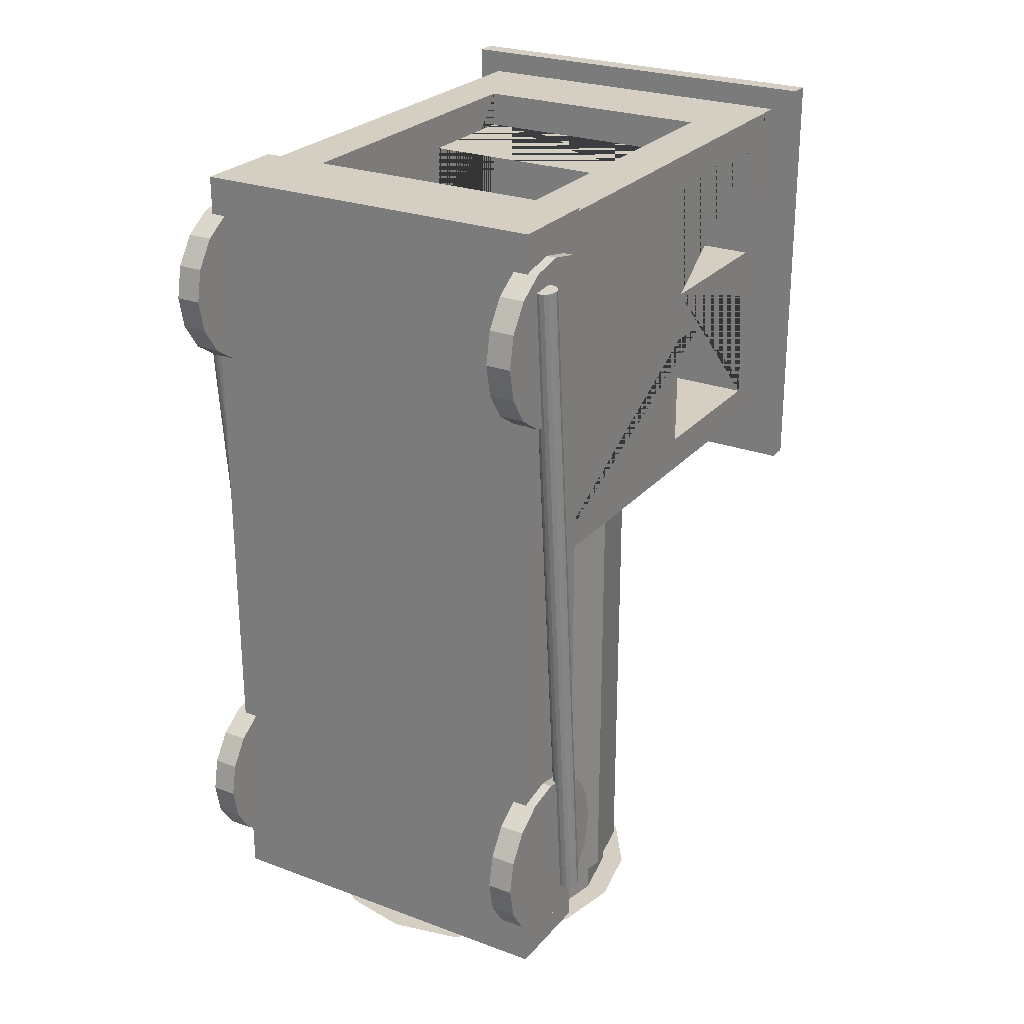
<metadata>
{"format":"obj","ext":"obj","renderer":"f3d","projection":"perspective","resolution":1024,"background":"white","views":[{"elev":25.6,"azim":30.7,"up":"+Z"}]}
</metadata>
<code>
o Cube.001
v -0.6901 0.2516 2.02
v -0.6901 2.203 2.02
v -0.9786 -0.0279 0.06305
v -0.9786 2.74 0.06305
v 0.6901 0.2516 2.02
v 0.6901 2.203 2.02
v 0.9786 -0.0279 0.06305
v 0.9786 2.74 0.06305
v -0.9786 -0.0279 2.02
v -0.9786 2.74 2.02
v 0.9786 2.74 2.02
v 0.9786 -0.0279 2.02
v -0.6901 0.2516 0.1944
v 0.6901 0.2516 0.1944
v 0.9786 1.549 1.823
v -0.9786 1.549 1.823
v -0.6901 1.549 1.823
v 0.6901 1.549 1.823
v 0.9786 1.549 1.181
v -0.9786 1.549 1.181
v -0.6901 1.549 1.181
v 0.6901 1.549 1.181
v 0.9786 2.457 1.823
v -0.9786 2.457 1.823
v -0.6901 2.203 1.823
v 0.6901 2.203 1.823
v 0.9786 2.457 1.181
v -0.9786 2.457 1.181
v -0.6901 2.203 1.181
v 0.6901 2.203 1.181
v -0.9786 1.549 0.8984
v 0.9786 1.549 0.8984
v -0.6901 1.549 0.8984
v 0.6901 1.549 0.8984
v -0.9786 1.549 0.2558
v 0.9786 1.549 0.2558
v -0.6901 1.549 0.2558
v 0.6901 1.549 0.2558
v 0.9786 2.457 0.8984
v -0.9786 1.85 0.8984
v -0.9786 2.457 0.8984
v 0.6901 2.203 0.8984
v -0.6901 2.203 0.8984
v -0.9786 2.457 0.2558
v -0.9786 2.457 0.3284
v 0.9786 2.457 0.2558
v 0.9786 1.85 0.8984
v 0.7211 2.455 0.06305
v 0.7211 2.455 0.2558
v 0.7211 1.819 0.06305
v 0.6901 1.819 0.1944
v 0.6901 1.819 0.2558
v 0.7211 1.819 0.2558
v -0.7211 1.819 0.06305
v -0.7211 1.819 0.2558
v -0.6901 1.819 0.2558
v -0.6901 1.819 0.1944
v -0.7211 2.455 0.06305
v -0.7211 2.455 0.2558
v 1 0.2633 -2.422
v 1 -0.2633 -2.422
v 1 0.2633 2.049
v 1 -0.2633 2.049
v -1 0.2633 -2.422
v -1 -0.2633 -2.422
v -1 0.2633 2.049
v -1 -0.2633 2.049
v 0.3192 1.583 -2.42
v 0 0.8123 0.08019
v 0 1.713 -2.42
v 0 1.713 0.08019
v 0.3449 1.645 -2.42
v 0.3449 1.645 0.08019
v 0.6373 1.45 -2.42
v 0.6373 1.45 0.08019
v 0.8326 1.157 -2.42
v 0.8326 1.157 0.08019
v 0.9012 0.8123 -2.42
v 0.9012 0.8123 0.08019
v 0.8326 0.4674 -2.42
v 0.8326 0.4674 0.08019
v 0.6373 0.175 -2.42
v 0.6373 0.175 0.08019
v 0.3449 -0.02036 -2.42
v 0.3449 -0.02036 0.08019
v 0 -0.08896 -2.42
v 0 -0.08896 0.08019
v -0.3449 -0.02036 -2.42
v -0.3449 -0.02036 0.08019
v -0.6373 0.175 -2.42
v -0.6373 0.175 0.08019
v -0.8326 0.4674 -2.42
v -0.8326 0.4674 0.08019
v -0.9012 0.8123 -2.42
v -0.9012 0.8123 0.08019
v -0.8326 1.157 -2.42
v -0.8326 1.157 0.08019
v -0.6373 1.45 -2.42
v -0.6373 1.45 0.08019
v -0.3449 1.645 -2.42
v -0.3449 1.645 0.08019
v 0.3449 1.645 -2.42
v 0 1.713 -2.42
v 0.6373 1.45 -2.42
v 0.8326 1.157 -2.42
v 0.9012 0.8123 -2.42
v 0.8326 0.4674 -2.42
v 0.6373 0.175 -2.42
v 0.3449 -0.02036 -2.42
v 0 -0.08896 -2.42
v -0.3449 -0.02036 -2.42
v -0.6373 0.175 -2.42
v -0.8326 0.4674 -2.42
v -0.9012 0.8123 -2.42
v -0.8326 1.157 -2.42
v -0.6373 1.45 -2.42
v -0.3449 1.645 -2.42
v 0.3192 1.583 -2.63
v 0 1.646 -2.42
v 0.5898 1.402 -2.42
v 0.7706 1.131 -2.42
v 0.8341 0.8123 -2.42
v 0.7706 0.4931 -2.42
v 0.5898 0.2225 -2.42
v 0.3192 0.04169 -2.42
v 0 -0.0218 -2.42
v -0.3192 0.04169 -2.42
v -0.5898 0.2225 -2.42
v -0.7706 0.4931 -2.42
v -0.8341 0.8123 -2.42
v -0.7706 1.131 -2.42
v -0.5898 1.402 -2.42
v -0.3192 1.583 -2.42
v 0.3192 1.583 -2.519
v 0 1.646 -2.519
v 0.5898 1.402 -2.519
v 0.7706 1.131 -2.519
v 0.8341 0.8123 -2.519
v 0.7706 0.4931 -2.519
v 0.5898 0.2225 -2.519
v 0.3192 0.04169 -2.519
v 0 -0.0218 -2.519
v -0.3192 0.04169 -2.519
v -0.5898 0.2225 -2.519
v -0.7706 0.4931 -2.519
v -0.8341 0.8123 -2.519
v -0.7706 1.131 -2.519
v -0.5898 1.402 -2.519
v -0.3192 1.583 -2.519
v 0.02397 0.8701 -2.857
v 0 1.646 -2.63
v 0.5898 1.402 -2.63
v 0.7706 1.131 -2.63
v 0.8341 0.8123 -2.63
v 0.7706 0.4931 -2.63
v 0.5898 0.2225 -2.63
v 0.3192 0.04169 -2.63
v 0 -0.0218 -2.63
v -0.3192 0.04169 -2.63
v -0.5898 0.2225 -2.63
v -0.7706 0.4931 -2.63
v -0.8341 0.8123 -2.63
v -0.7706 1.131 -2.63
v -0.5898 1.402 -2.63
v -0.3192 1.583 -2.63
v 0.3668 1.698 -2.63
v -0 1.771 -2.63
v 0.6778 1.49 -2.63
v 0.8856 1.179 -2.63
v 0.9586 0.8123 -2.63
v 0.8856 0.4454 -2.63
v 0.6778 0.1345 -2.63
v 0.3668 -0.07333 -2.63
v 0 -0.1463 -2.63
v -0.3668 -0.07333 -2.63
v -0.6778 0.1345 -2.63
v -0.8856 0.4454 -2.63
v -0.9586 0.8123 -2.63
v -0.8856 1.179 -2.63
v -0.6778 1.49 -2.63
v -0.3668 1.698 -2.63
v 0 0.8123 -2.857
v 0 0.8749 -2.857
v 0.0443 0.8566 -2.857
v 0.05788 0.8362 -2.857
v 0.06265 0.8123 -2.857
v 0.05788 0.7883 -2.857
v 0.0443 0.768 -2.857
v 0.02397 0.7544 -2.857
v 0 0.7496 -2.857
v -0.02397 0.7544 -2.857
v -0.0443 0.768 -2.857
v -0.05788 0.7883 -2.857
v -0.06265 0.8123 -2.857
v -0.05788 0.8362 -2.857
v -0.0443 0.8566 -2.857
v -0.02397 0.8701 -2.857
v -1.12 2.874 2.144
v -1.12 2.76 2.144
v -1.12 2.874 -0.2848
v -1.12 2.76 -0.2848
v 1.12 2.874 2.144
v 1.12 2.76 2.144
v 1.12 2.874 -0.2848
v 1.12 2.76 -0.2848
v -0.7312 2.96 0.1366
v -0.7312 2.96 1.722
v 0.7312 2.96 0.1366
v 0.7312 2.96 1.722
v -0.319 3.034 0.5835
v -0.319 3.034 1.275
v 0.319 3.034 0.5835
v 0.319 3.034 1.275
v -0.1015 3.071 0.8193
v -0.1015 3.071 1.039
v 0.1015 3.071 0.8193
v 0.1015 3.071 1.039
v 0.9164 -0.0734 1.425
v 1.055 -0.0734 1.425
v 0.9164 -0.0734 0.9658
v 1.055 -0.0734 0.9658
v 0.9164 -0.2492 1.001
v 1.055 -0.2492 1.001
v 0.9164 -0.3983 1.1
v 1.055 -0.3983 1.1
v 0.9164 -0.4978 1.249
v 1.055 -0.4978 1.249
v 0.9164 -0.5328 1.425
v 1.055 -0.5328 1.425
v 0.9164 -0.4978 1.601
v 1.055 -0.4978 1.601
v 0.9164 -0.3983 1.75
v 1.055 -0.3983 1.75
v 0.9164 -0.2492 1.85
v 1.055 -0.2492 1.85
v 0.9164 -0.0734 1.885
v 1.055 -0.0734 1.885
v 0.9164 0.1024 1.85
v 1.055 0.1024 1.85
v 0.9164 0.2514 1.75
v 1.055 0.2514 1.75
v 0.9164 0.351 1.601
v 1.055 0.351 1.601
v 0.9164 0.386 1.425
v 1.055 0.386 1.425
v 0.9164 0.351 1.249
v 1.055 0.351 1.249
v 0.9164 0.2514 1.1
v 1.055 0.2514 1.1
v 0.9164 0.1024 1.001
v 1.055 0.1024 1.001
v 0.9164 -0.0734 -1.751
v 1.055 -0.0734 -1.751
v 0.9164 -0.0734 -2.211
v 1.055 -0.0734 -2.211
v 0.9164 -0.2492 -2.176
v 1.055 -0.2492 -2.176
v 0.9164 -0.3983 -2.076
v 1.055 -0.3983 -2.076
v 0.9164 -0.4978 -1.927
v 1.055 -0.4978 -1.927
v 0.9164 -0.5328 -1.751
v 1.055 -0.5328 -1.751
v 0.9164 -0.4978 -1.576
v 1.055 -0.4978 -1.576
v 0.9164 -0.3983 -1.426
v 1.055 -0.3983 -1.426
v 0.9164 -0.2492 -1.327
v 1.055 -0.2492 -1.327
v 0.9164 -0.0734 -1.292
v 1.055 -0.0734 -1.292
v 0.9164 0.1024 -1.327
v 1.055 0.1024 -1.327
v 0.9164 0.2514 -1.426
v 1.055 0.2514 -1.426
v 0.9164 0.351 -1.576
v 1.055 0.351 -1.576
v 0.9164 0.386 -1.751
v 1.055 0.386 -1.751
v 0.9164 0.351 -1.927
v 1.055 0.351 -1.927
v 0.9164 0.2514 -2.076
v 1.055 0.2514 -2.076
v 0.9164 0.1024 -2.176
v 1.055 0.1024 -2.176
v -1.056 -0.0734 1.425
v -0.9182 -0.0734 1.425
v -1.056 -0.0734 0.9658
v -0.9182 -0.0734 0.9658
v -1.056 -0.2492 1.001
v -0.9182 -0.2492 1.001
v -1.056 -0.3983 1.1
v -0.9182 -0.3983 1.1
v -1.056 -0.4978 1.249
v -0.9182 -0.4978 1.249
v -1.056 -0.5328 1.425
v -0.9182 -0.5328 1.425
v -1.056 -0.4978 1.601
v -0.9182 -0.4978 1.601
v -1.056 -0.3983 1.75
v -0.9182 -0.3983 1.75
v -1.056 -0.2492 1.85
v -0.9182 -0.2492 1.85
v -1.056 -0.0734 1.885
v -0.9182 -0.0734 1.885
v -1.056 0.1024 1.85
v -0.9182 0.1024 1.85
v -1.056 0.2514 1.75
v -0.9182 0.2514 1.75
v -1.056 0.351 1.601
v -0.9182 0.351 1.601
v -1.056 0.386 1.425
v -0.9182 0.386 1.425
v -1.056 0.351 1.249
v -0.9182 0.351 1.249
v -1.056 0.2514 1.1
v -0.9182 0.2514 1.1
v -1.056 0.1024 1.001
v -0.9182 0.1024 1.001
v -1.056 -0.0734 -1.751
v -0.9182 -0.0734 -1.751
v -1.056 -0.0734 -2.211
v -0.9182 -0.0734 -2.211
v -1.056 -0.2492 -2.176
v -0.9182 -0.2492 -2.176
v -1.056 -0.3983 -2.076
v -0.9182 -0.3983 -2.076
v -1.056 -0.4978 -1.927
v -0.9182 -0.4978 -1.927
v -1.056 -0.5328 -1.751
v -0.9182 -0.5328 -1.751
v -1.056 -0.4978 -1.576
v -0.9182 -0.4978 -1.576
v -1.056 -0.3983 -1.426
v -0.9182 -0.3983 -1.426
v -1.056 -0.2492 -1.327
v -0.9182 -0.2492 -1.327
v -1.056 -0.0734 -1.292
v -0.9182 -0.0734 -1.292
v -1.056 0.1024 -1.327
v -0.9182 0.1024 -1.327
v -1.056 0.2514 -1.426
v -0.9182 0.2514 -1.426
v -1.056 0.351 -1.576
v -0.9182 0.351 -1.576
v -1.056 0.386 -1.751
v -0.9182 0.386 -1.751
v -1.056 0.351 -1.927
v -0.9182 0.351 -1.927
v -1.056 0.2514 -2.076
v -0.9182 0.2514 -2.076
v -1.056 0.1024 -2.176
v -0.9182 0.1024 -2.176
v -1.077 0.1116 -2.059
v -1.077 -0.21 1.757
v -1.077 0.1758 -2.053
v -1.077 -0.1458 1.763
v -1.053 0.1709 -2.054
v -1.053 -0.1507 1.762
v -1.032 0.157 -2.055
v -1.032 -0.1646 1.761
v -1.018 0.1361 -2.057
v -1.018 -0.1854 1.759
v -1.013 0.1116 -2.059
v -1.013 -0.21 1.757
v -1.018 0.08704 -2.061
v -1.018 -0.2345 1.755
v -1.032 0.06623 -2.063
v -1.032 -0.2553 1.753
v -1.053 0.05232 -2.064
v -1.053 -0.2693 1.752
v -1.077 0.04744 -2.064
v -1.077 -0.2741 1.752
v -1.102 0.05232 -2.064
v -1.102 -0.2693 1.752
v -1.123 0.06623 -2.063
v -1.123 -0.2553 1.753
v -1.137 0.08704 -2.061
v -1.137 -0.2345 1.755
v -1.142 0.1116 -2.059
v -1.142 -0.21 1.757
v -1.137 0.1361 -2.057
v -1.137 -0.1854 1.759
v -1.123 0.157 -2.055
v -1.123 -0.1646 1.761
v -1.102 0.1709 -2.054
v -1.102 -0.1507 1.762
v 1.071 0.1116 -2.059
v 1.071 -0.21 1.757
v 1.071 0.1758 -2.053
v 1.071 -0.1458 1.763
v 1.095 0.1709 -2.054
v 1.095 -0.1507 1.762
v 1.116 0.157 -2.055
v 1.116 -0.1646 1.761
v 1.13 0.1361 -2.057
v 1.13 -0.1854 1.759
v 1.135 0.1116 -2.059
v 1.135 -0.21 1.757
v 1.13 0.08704 -2.061
v 1.13 -0.2345 1.755
v 1.116 0.06623 -2.063
v 1.116 -0.2553 1.753
v 1.095 0.05232 -2.064
v 1.095 -0.2693 1.752
v 1.071 0.04744 -2.064
v 1.071 -0.2741 1.752
v 1.046 0.05232 -2.064
v 1.046 -0.2693 1.752
v 1.025 0.06623 -2.063
v 1.025 -0.2553 1.753
v 1.011 0.08704 -2.061
v 1.011 -0.2345 1.755
v 1.006 0.1116 -2.059
v 1.006 -0.21 1.757
v 1.011 0.1361 -2.057
v 1.011 -0.1854 1.759
v 1.025 0.157 -2.055
v 1.025 -0.1646 1.761
v 1.046 0.1709 -2.054
v 1.046 -0.1507 1.762
v 0 1.491 -1.972
v 0 1.985 -1.972
v 0 1.491 -2.219
v 0 1.985 -2.219
v 0.09442 1.491 -2.2
v 0.09442 1.985 -2.2
v 0.1745 1.491 -2.147
v 0.1745 1.985 -2.147
v 0.2279 1.491 -2.067
v 0.2279 1.985 -2.067
v 0.2467 1.491 -1.972
v 0.2467 1.985 -1.972
v 0.2279 1.491 -1.878
v 0.2279 1.985 -1.878
v 0.1745 1.491 -1.798
v 0.1745 1.985 -1.798
v 0.09442 1.491 -1.744
v 0.09442 1.985 -1.744
v 0 1.491 -1.725
v 0 1.985 -1.725
v -0.09442 1.491 -1.744
v -0.09442 1.985 -1.744
v -0.1745 1.491 -1.798
v -0.1745 1.985 -1.798
v -0.2279 1.491 -1.878
v -0.2279 1.985 -1.878
v -0.2467 1.491 -1.972
v -0.2467 1.985 -1.972
v -0.2279 1.491 -2.067
v -0.2279 1.985 -2.067
v -0.1745 1.491 -2.147
v -0.1745 1.985 -2.147
v -0.09442 1.491 -2.2
v -0.09442 1.985 -2.2
f 9 10 24 16 20 40 31 35 44 45 4 3
f 3 4 58 54 50 8 7
f 7 8 46 36 32 47 19 15 11 12
f 6 2 25 26
f 3 7 12 9
f 8 4 10 11
f 1 2 10 9
f 6 5 12 11
f 5 1 9 12
f 2 6 11 10
f 14 51 57 13
f 5 6 26 18 22 30 42 34 38 52 51 14
f 1 5 14 13
f 2 1 13 57 56 37 33 43 29 21 17 25
f 20 21 29 30 22 19 27 28
f 30 29 43 42
f 23 24 28 27
f 4 45 41 40 20 28 24 10
f 15 18 26 25 17 16 24 23
f 11 15 23 27 8
f 16 17 21 20
f 18 15 19 22
f 35 37 56 55 59 49 53 52 38 36 46 44
f 39 41 45 44 46
f 32 34 42 43 33 31 40 41 39 47
f 19 47 39 46 8 27
f 31 33 37 35
f 34 32 36 38
f 8 50 48 58 4
f 48 49 59 58
f 50 53 49 48
f 55 54 58 59
f 54 55 56 57 51 52 53 50
f 60 64 66 62
f 63 62 66 67
f 67 66 64 65
f 65 61 63 67
f 61 60 62 63
f 65 64 60 61
f 98 100 117 116
f 69 73 71
f 70 71 73 72
f 92 94 114 113
f 69 75 73
f 72 73 75 74
f 86 88 111 110
f 69 77 75
f 74 75 77 76
f 80 82 108 107
f 69 79 77
f 76 77 79 78
f 74 76 105 104
f 69 81 79
f 78 79 81 80
f 94 96 115 114
f 69 83 81
f 80 81 83 82
f 88 90 112 111
f 69 85 83
f 82 83 85 84
f 82 84 109 108
f 69 87 85
f 84 85 87 86
f 76 78 106 105
f 69 89 87
f 86 87 89 88
f 100 70 103 117
f 69 91 89
f 88 89 91 90
f 96 98 116 115
f 69 93 91
f 90 91 93 92
f 90 92 113 112
f 69 95 93
f 92 93 95 94
f 84 86 110 109
f 69 97 95
f 94 95 97 96
f 70 72 102 103
f 69 99 97
f 96 97 99 98
f 78 80 107 106
f 69 101 99
f 98 99 101 100
f 72 74 104 102
f 69 71 101
f 100 101 71 70
f 103 102 68 119
f 113 114 130 129
f 117 103 119 133
f 109 110 126 125
f 105 106 122 121
f 116 117 133 132
f 112 113 129 128
f 108 109 125 124
f 104 105 121 120
f 115 116 132 131
f 111 112 128 127
f 107 108 124 123
f 102 104 120 68
f 114 115 131 130
f 110 111 127 126
f 106 107 123 122
f 129 130 146 145
f 133 119 135 149
f 125 126 142 141
f 121 122 138 137
f 132 133 149 148
f 128 129 145 144
f 124 125 141 140
f 120 121 137 136
f 131 132 148 147
f 127 128 144 143
f 123 124 140 139
f 68 120 136 134
f 130 131 147 146
f 126 127 143 142
f 122 123 139 138
f 119 68 134 135
f 140 141 157 156
f 136 137 153 152
f 147 148 164 163
f 143 144 160 159
f 139 140 156 155
f 134 136 152 118
f 146 147 163 162
f 142 143 159 158
f 138 139 155 154
f 135 134 118 151
f 145 146 162 161
f 149 135 151 165
f 141 142 158 157
f 137 138 154 153
f 148 149 165 164
f 144 145 161 160
f 118 152 168 166
f 162 163 179 178
f 158 159 175 174
f 154 155 171 170
f 151 118 166 167
f 161 162 178 177
f 165 151 167 181
f 157 158 174 173
f 153 154 170 169
f 164 165 181 180
f 160 161 177 176
f 156 157 173 172
f 152 153 169 168
f 163 164 180 179
f 159 160 176 175
f 155 156 172 171
f 167 166 150 183
f 177 178 194 193
f 181 167 183 197
f 173 174 190 189
f 169 170 186 185
f 180 181 197 196
f 176 177 193 192
f 172 173 189 188
f 168 169 185 184
f 179 180 196 195
f 175 176 192 191
f 171 172 188 187
f 166 168 184 150
f 178 179 195 194
f 174 175 191 190
f 170 171 187 186
f 182 183 150
f 182 150 184
f 182 184 185
f 182 185 186
f 182 186 187
f 182 187 188
f 182 188 189
f 182 189 190
f 182 190 191
f 182 191 192
f 182 192 193
f 182 193 194
f 182 194 195
f 182 195 196
f 182 196 197
f 182 197 183
f 198 199 201 200
f 200 201 205 204
f 204 205 203 202
f 202 203 199 198
f 202 198 207 209
f 205 201 199 203
f 209 207 211 213
f 200 204 208 206
f 198 200 206 207
f 204 202 209 208
f 210 212 216 214
f 206 208 212 210
f 208 209 213 212
f 207 206 210 211
f 214 216 217 215
f 212 213 217 216
f 211 210 214 215
f 213 211 215 217
f 218 220 222
f 219 223 221
f 220 221 223 222
f 218 222 224
f 219 225 223
f 222 223 225 224
f 218 224 226
f 219 227 225
f 224 225 227 226
f 218 226 228
f 219 229 227
f 226 227 229 228
f 218 228 230
f 219 231 229
f 228 229 231 230
f 218 230 232
f 219 233 231
f 230 231 233 232
f 218 232 234
f 219 235 233
f 232 233 235 234
f 218 234 236
f 219 237 235
f 234 235 237 236
f 218 236 238
f 219 239 237
f 236 237 239 238
f 218 238 240
f 219 241 239
f 238 239 241 240
f 218 240 242
f 219 243 241
f 240 241 243 242
f 218 242 244
f 219 245 243
f 242 243 245 244
f 218 244 246
f 219 247 245
f 244 245 247 246
f 218 246 248
f 219 249 247
f 246 247 249 248
f 218 248 250
f 219 251 249
f 248 249 251 250
f 218 250 220
f 219 221 251
f 250 251 221 220
f 252 254 256
f 253 257 255
f 254 255 257 256
f 252 256 258
f 253 259 257
f 256 257 259 258
f 252 258 260
f 253 261 259
f 258 259 261 260
f 252 260 262
f 253 263 261
f 260 261 263 262
f 252 262 264
f 253 265 263
f 262 263 265 264
f 252 264 266
f 253 267 265
f 264 265 267 266
f 252 266 268
f 253 269 267
f 266 267 269 268
f 252 268 270
f 253 271 269
f 268 269 271 270
f 252 270 272
f 253 273 271
f 270 271 273 272
f 252 272 274
f 253 275 273
f 272 273 275 274
f 252 274 276
f 253 277 275
f 274 275 277 276
f 252 276 278
f 253 279 277
f 276 277 279 278
f 252 278 280
f 253 281 279
f 278 279 281 280
f 252 280 282
f 253 283 281
f 280 281 283 282
f 252 282 284
f 253 285 283
f 282 283 285 284
f 252 284 254
f 253 255 285
f 284 285 255 254
f 286 288 290
f 287 291 289
f 288 289 291 290
f 286 290 292
f 287 293 291
f 290 291 293 292
f 286 292 294
f 287 295 293
f 292 293 295 294
f 286 294 296
f 287 297 295
f 294 295 297 296
f 286 296 298
f 287 299 297
f 296 297 299 298
f 286 298 300
f 287 301 299
f 298 299 301 300
f 286 300 302
f 287 303 301
f 300 301 303 302
f 286 302 304
f 287 305 303
f 302 303 305 304
f 286 304 306
f 287 307 305
f 304 305 307 306
f 286 306 308
f 287 309 307
f 306 307 309 308
f 286 308 310
f 287 311 309
f 308 309 311 310
f 286 310 312
f 287 313 311
f 310 311 313 312
f 286 312 314
f 287 315 313
f 312 313 315 314
f 286 314 316
f 287 317 315
f 314 315 317 316
f 286 316 318
f 287 319 317
f 316 317 319 318
f 286 318 288
f 287 289 319
f 318 319 289 288
f 320 322 324
f 321 325 323
f 322 323 325 324
f 320 324 326
f 321 327 325
f 324 325 327 326
f 320 326 328
f 321 329 327
f 326 327 329 328
f 320 328 330
f 321 331 329
f 328 329 331 330
f 320 330 332
f 321 333 331
f 330 331 333 332
f 320 332 334
f 321 335 333
f 332 333 335 334
f 320 334 336
f 321 337 335
f 334 335 337 336
f 320 336 338
f 321 339 337
f 336 337 339 338
f 320 338 340
f 321 341 339
f 338 339 341 340
f 320 340 342
f 321 343 341
f 340 341 343 342
f 320 342 344
f 321 345 343
f 342 343 345 344
f 320 344 346
f 321 347 345
f 344 345 347 346
f 320 346 348
f 321 349 347
f 346 347 349 348
f 320 348 350
f 321 351 349
f 348 349 351 350
f 320 350 352
f 321 353 351
f 350 351 353 352
f 320 352 322
f 321 323 353
f 352 353 323 322
f 354 356 358
f 355 359 357
f 356 357 359 358
f 354 358 360
f 355 361 359
f 358 359 361 360
f 354 360 362
f 355 363 361
f 360 361 363 362
f 354 362 364
f 355 365 363
f 362 363 365 364
f 354 364 366
f 355 367 365
f 364 365 367 366
f 354 366 368
f 355 369 367
f 366 367 369 368
f 354 368 370
f 355 371 369
f 368 369 371 370
f 354 370 372
f 355 373 371
f 370 371 373 372
f 354 372 374
f 355 375 373
f 372 373 375 374
f 354 374 376
f 355 377 375
f 374 375 377 376
f 354 376 378
f 355 379 377
f 376 377 379 378
f 354 378 380
f 355 381 379
f 378 379 381 380
f 354 380 382
f 355 383 381
f 380 381 383 382
f 354 382 384
f 355 385 383
f 382 383 385 384
f 354 384 386
f 355 387 385
f 384 385 387 386
f 354 386 356
f 355 357 387
f 386 387 357 356
f 388 390 392
f 389 393 391
f 390 391 393 392
f 388 392 394
f 389 395 393
f 392 393 395 394
f 388 394 396
f 389 397 395
f 394 395 397 396
f 388 396 398
f 389 399 397
f 396 397 399 398
f 388 398 400
f 389 401 399
f 398 399 401 400
f 388 400 402
f 389 403 401
f 400 401 403 402
f 388 402 404
f 389 405 403
f 402 403 405 404
f 388 404 406
f 389 407 405
f 404 405 407 406
f 388 406 408
f 389 409 407
f 406 407 409 408
f 388 408 410
f 389 411 409
f 408 409 411 410
f 388 410 412
f 389 413 411
f 410 411 413 412
f 388 412 414
f 389 415 413
f 412 413 415 414
f 388 414 416
f 389 417 415
f 414 415 417 416
f 388 416 418
f 389 419 417
f 416 417 419 418
f 388 418 420
f 389 421 419
f 418 419 421 420
f 388 420 390
f 389 391 421
f 420 421 391 390
f 422 424 426
f 423 427 425
f 424 425 427 426
f 422 426 428
f 423 429 427
f 426 427 429 428
f 422 428 430
f 423 431 429
f 428 429 431 430
f 422 430 432
f 423 433 431
f 430 431 433 432
f 422 432 434
f 423 435 433
f 432 433 435 434
f 422 434 436
f 423 437 435
f 434 435 437 436
f 422 436 438
f 423 439 437
f 436 437 439 438
f 422 438 440
f 423 441 439
f 438 439 441 440
f 422 440 442
f 423 443 441
f 440 441 443 442
f 422 442 444
f 423 445 443
f 442 443 445 444
f 422 444 446
f 423 447 445
f 444 445 447 446
f 422 446 448
f 423 449 447
f 446 447 449 448
f 422 448 450
f 423 451 449
f 448 449 451 450
f 422 450 452
f 423 453 451
f 450 451 453 452
f 422 452 454
f 423 455 453
f 452 453 455 454
f 422 454 424
f 423 425 455
f 454 455 425 424

</code>
